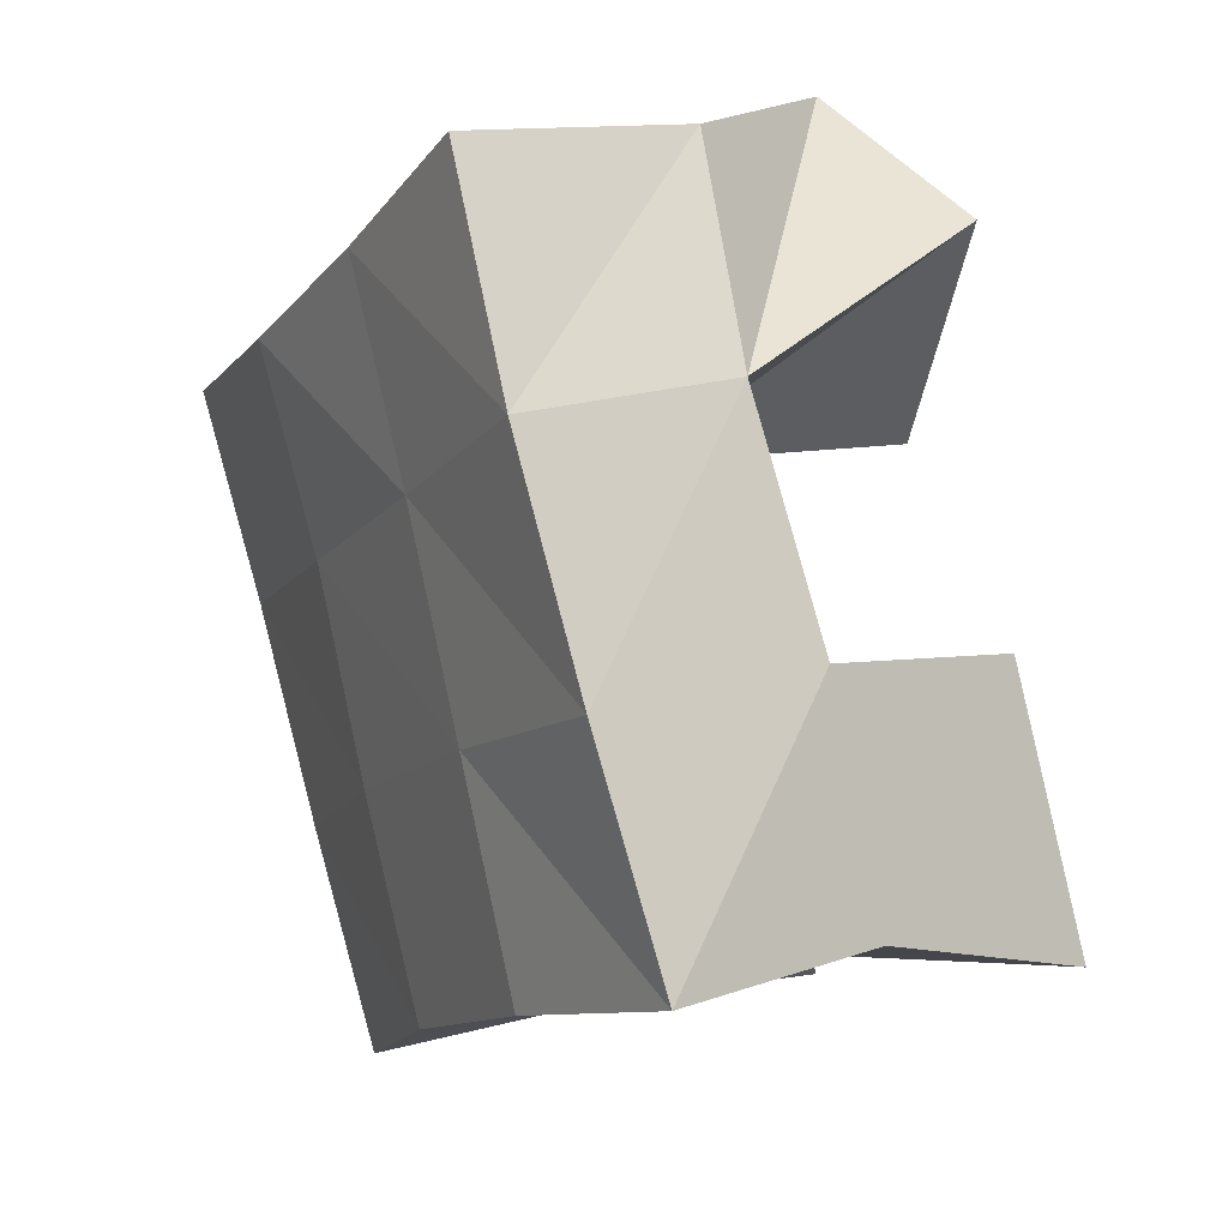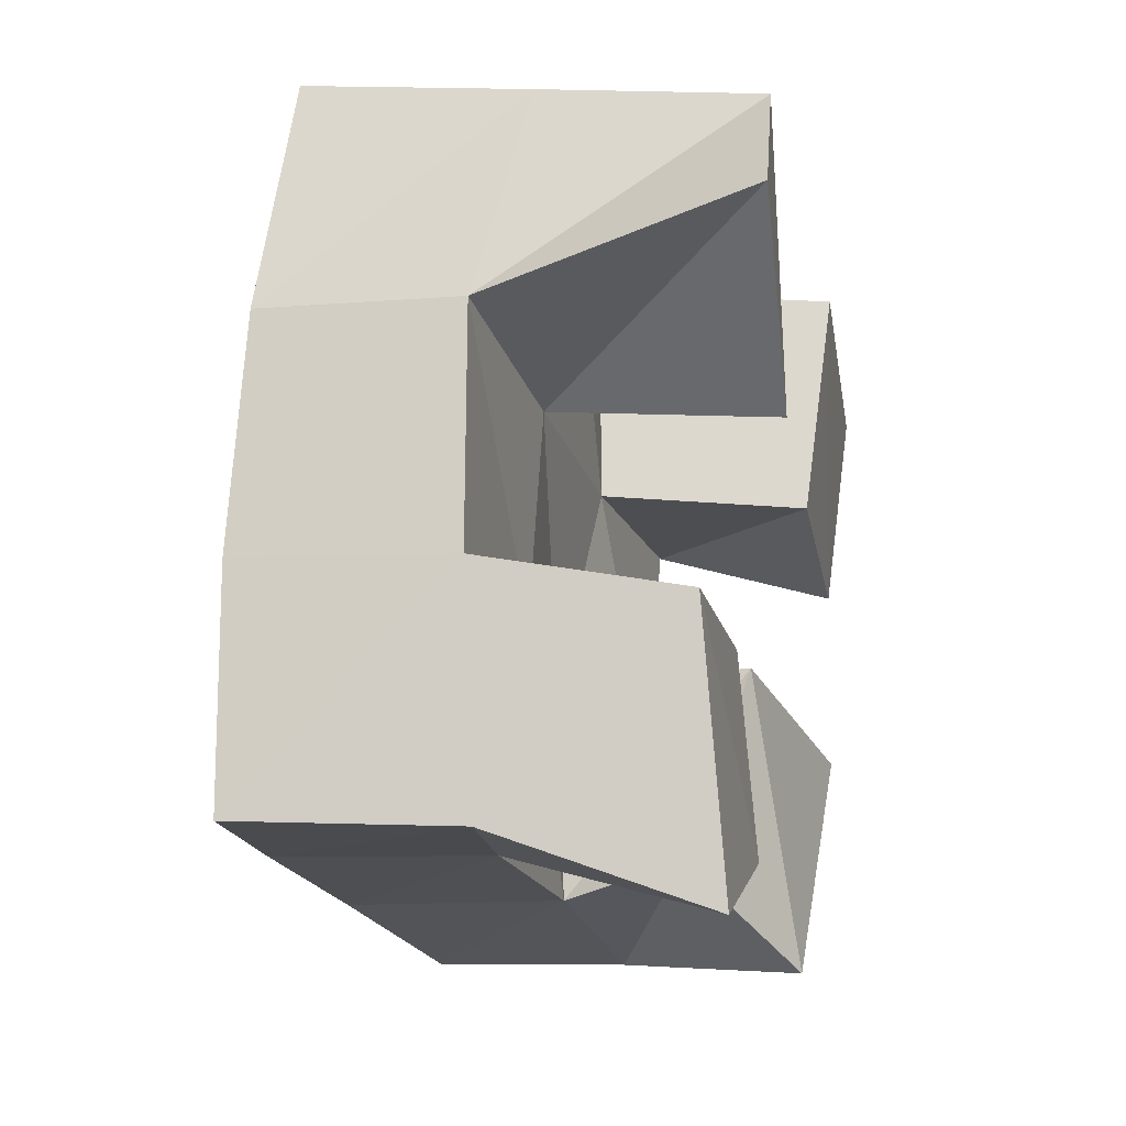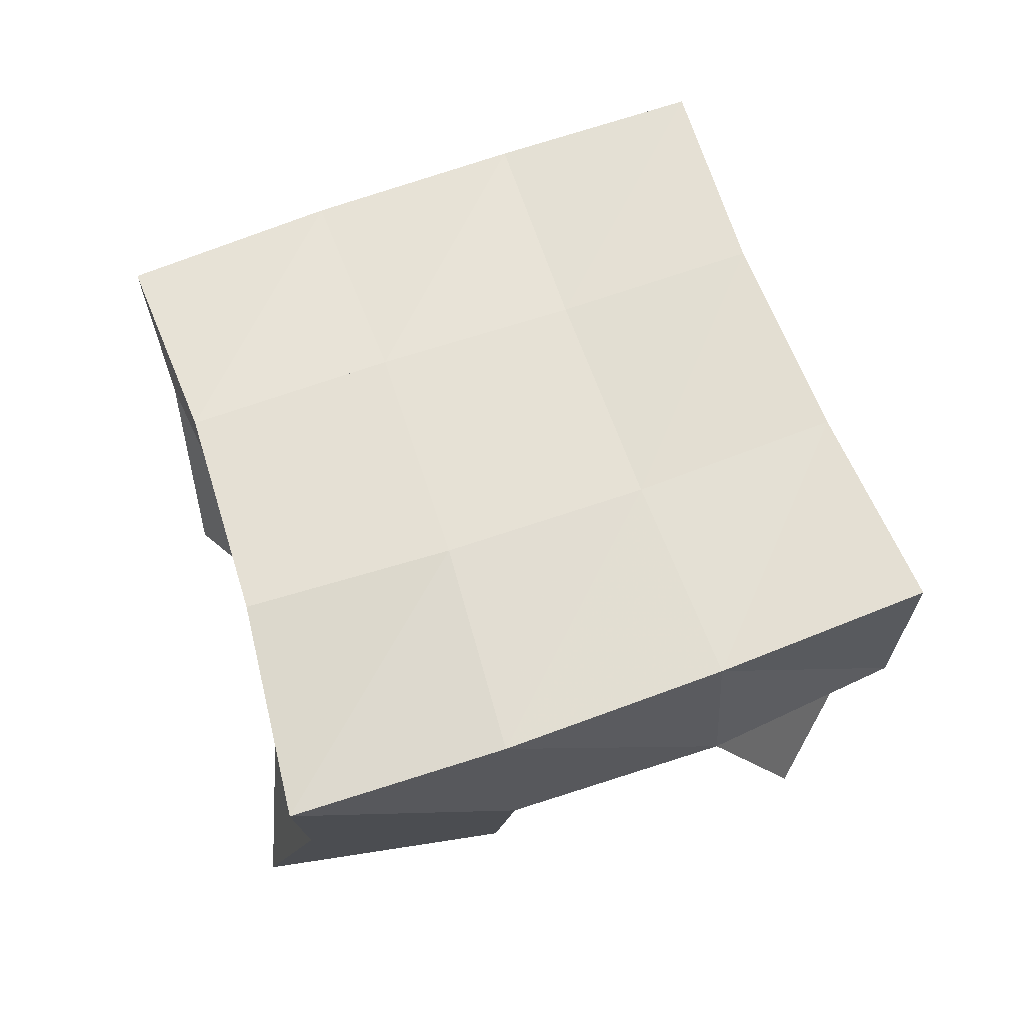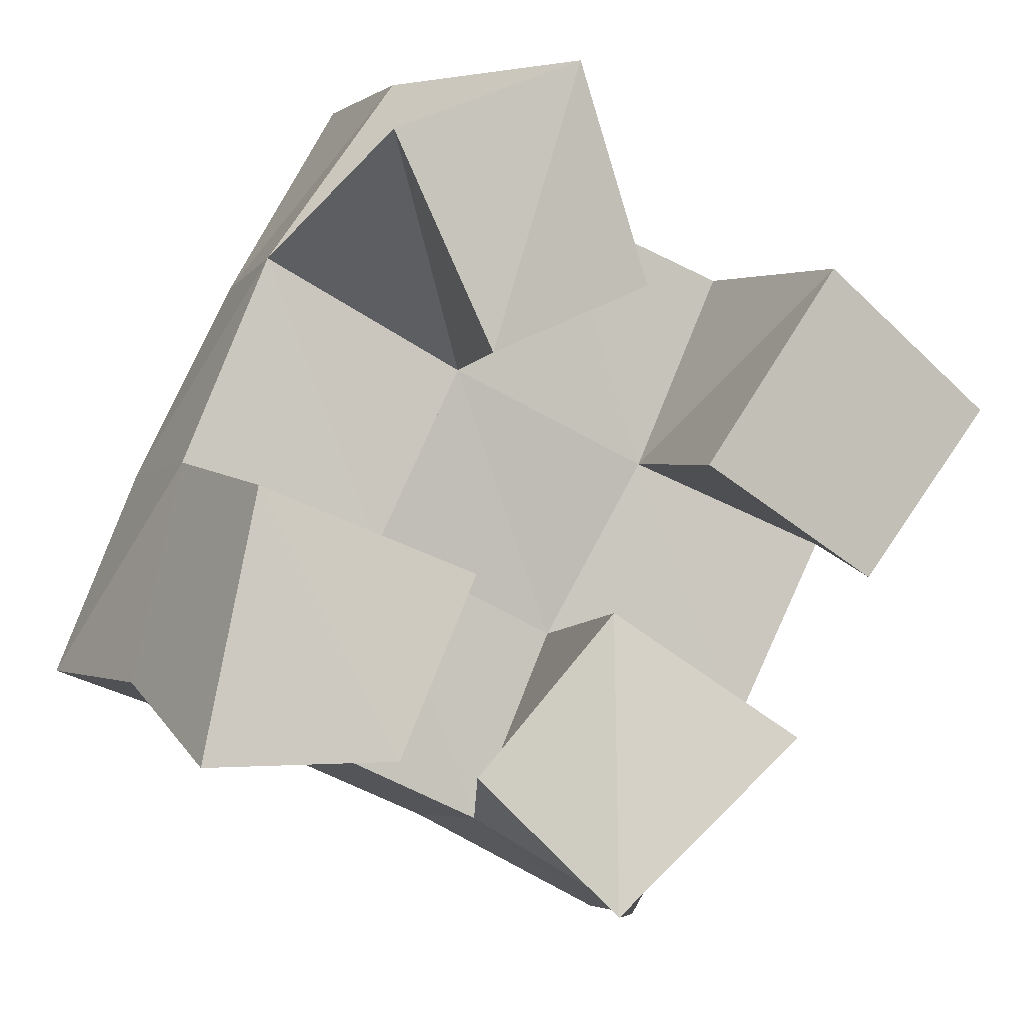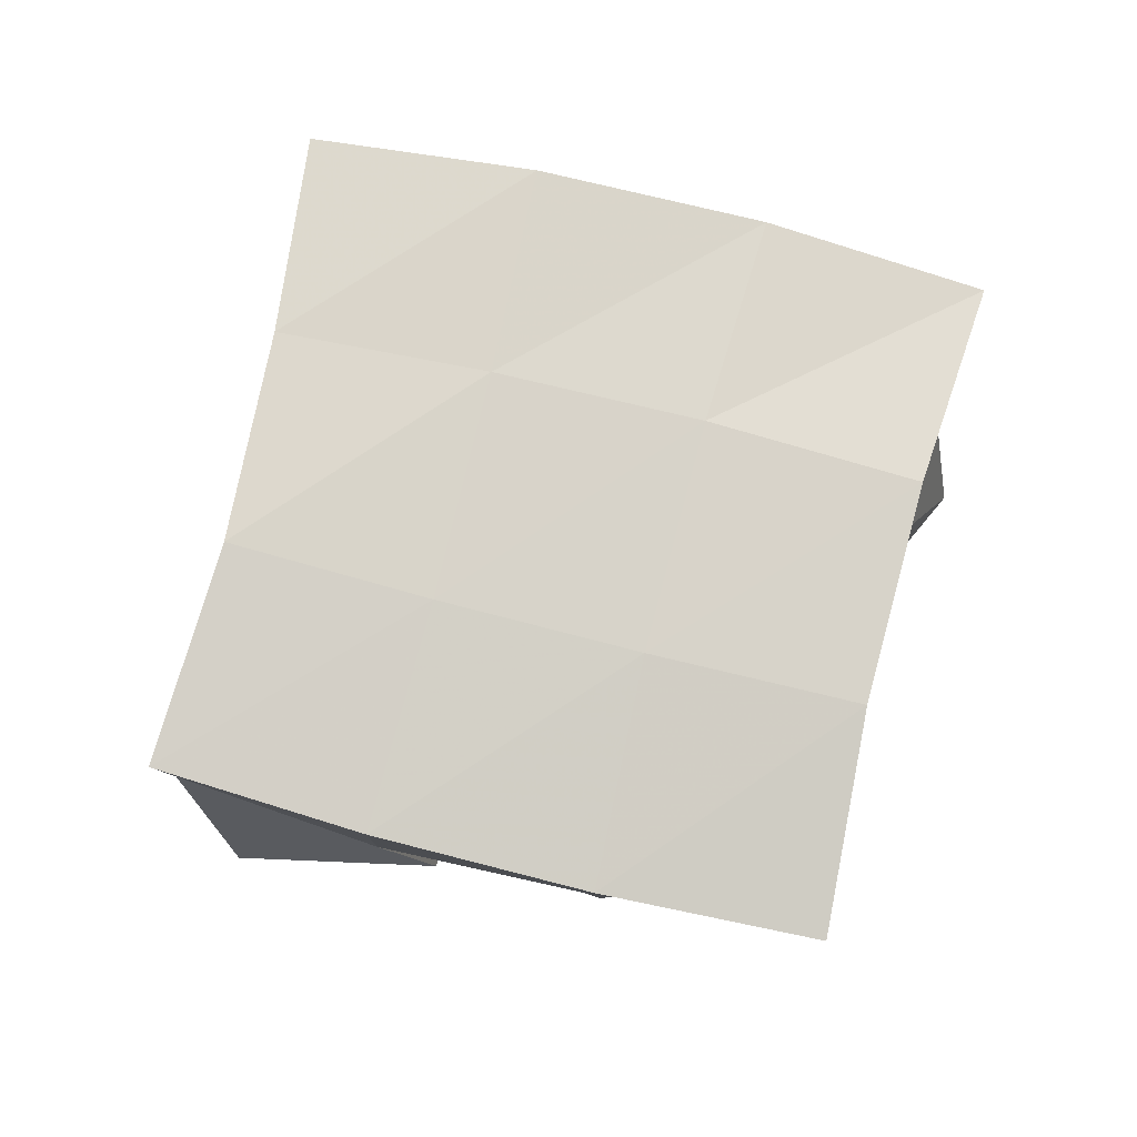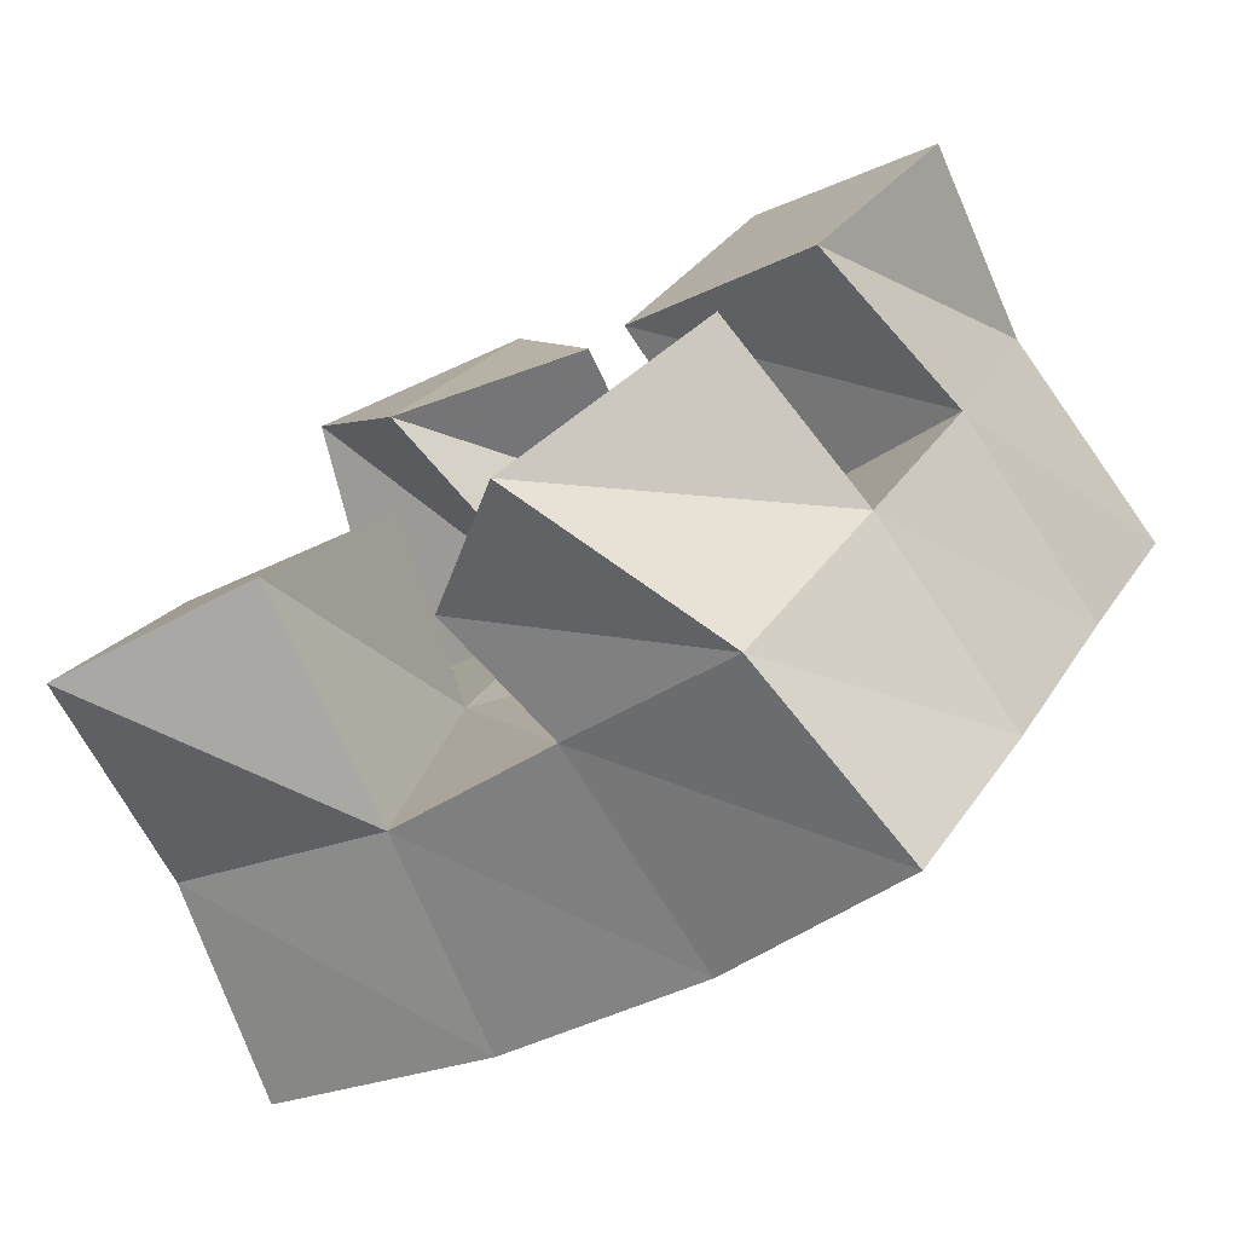
<metadata>
{"format":"obj","ext":"obj","renderer":"f3d","projection":"perspective","resolution":1024,"background":"white","views":[{"elev":15.8,"azim":-118.2,"up":"+Z"},{"elev":6.7,"azim":-76.6,"up":"+Z"},{"elev":65.9,"azim":-82.7,"up":"+Y"},{"elev":-0.5,"azim":-21.0,"up":"+Z"},{"elev":74.2,"azim":129.8,"up":"+Y"},{"elev":-74.8,"azim":29.2,"up":"+Z"}]}
</metadata>
<code>
v 2.16 0.1 -0.1685
v 2.156 0.1481 -0.1534
v 2.204 0.1016 -0.1688
v 2.2 0.1545 -0.1691
v 2.175 0.1086 -0.1095
v 2.169 0.153 -0.1036
v 2.225 0.1099 -0.1288
v 2.215 0.1521 -0.1227
v 2.279 0.1034 -0.1043
v 2.283 0.1516 -0.1029
v 2.32 0.1039 -0.13
v 2.329 0.1471 -0.1226
v 2.31 0.1031 -0.05864
v 2.306 0.1572 -0.05647
v 2.35 0.104 -0.09057
v 2.346 0.1507 -0.07262
v 2.203 0.1008 -0.03292
v 2.19 0.1578 -0.05533
v 2.225 0.1 -0.08045
v 2.236 0.1539 -0.08075
v 2.249 0.1077 -0.01383
v 2.219 0.1515 -0.01394
v 2.266 0.1101 -0.0635
v 2.262 0.153 -0.04038
v 2.23 0.1219 -0.1752
v 2.239 0.1501 -0.1876
v 2.255 0.1 -0.2049
v 2.278 0.145 -0.2118
v 2.259 0.1126 -0.1379
v 2.26 0.1567 -0.1443
v 2.299 0.1 -0.1664
v 2.306 0.1453 -0.166
v 2.148 0.1963 -0.1531
v 2.196 0.2024 -0.1709
v 2.169 0.2015 -0.1057
v 2.215 0.2036 -0.1254
v 2.193 0.2039 -0.05818
v 2.237 0.2039 -0.08167
v 2.22 0.2019 -0.01257
v 2.261 0.2041 -0.03848
v 2.242 0.2007 -0.1922
v 2.264 0.2019 -0.1483
v 2.285 0.2024 -0.1056
v 2.304 0.2058 -0.06298
v 2.286 0.1917 -0.2168
v 2.31 0.1941 -0.1724
v 2.332 0.1965 -0.1272
v 2.351 0.2008 -0.08269
f 1 2 4
f 3 1 4
f 2 6 8
f 4 2 8
f 6 5 7
f 8 6 7
f 5 1 3
f 7 5 3
f 8 7 3
f 4 8 3
f 2 1 5
f 6 2 5
f 9 10 12
f 11 9 12
f 10 14 16
f 12 10 16
f 14 13 15
f 16 14 15
f 13 9 11
f 15 13 11
f 16 15 11
f 12 16 11
f 10 9 13
f 14 10 13
f 17 18 20
f 19 17 20
f 18 22 24
f 20 18 24
f 22 21 23
f 24 22 23
f 21 17 19
f 23 21 19
f 24 23 19
f 20 24 19
f 18 17 21
f 22 18 21
f 25 26 28
f 27 25 28
f 26 30 32
f 28 26 32
f 30 29 31
f 32 30 31
f 29 25 27
f 31 29 27
f 32 31 27
f 28 32 27
f 26 25 29
f 30 26 29
f 2 33 34
f 4 2 34
f 33 35 36
f 34 33 36
f 35 6 8
f 36 35 8
f 6 2 4
f 8 6 4
f 36 8 4
f 34 36 4
f 33 2 6
f 35 33 6
f 6 35 36
f 8 6 36
f 35 37 38
f 36 35 38
f 37 18 20
f 38 37 20
f 18 6 8
f 20 18 8
f 38 20 8
f 36 38 8
f 35 6 18
f 37 35 18
f 18 37 38
f 20 18 38
f 37 39 40
f 38 37 40
f 39 22 24
f 40 39 24
f 22 18 20
f 24 22 20
f 40 24 20
f 38 40 20
f 37 18 22
f 39 37 22
f 4 34 41
f 26 4 41
f 34 36 42
f 41 34 42
f 36 8 30
f 42 36 30
f 8 4 26
f 30 8 26
f 42 30 26
f 41 42 26
f 34 4 8
f 36 34 8
f 8 36 42
f 30 8 42
f 36 38 43
f 42 36 43
f 38 20 10
f 43 38 10
f 20 8 30
f 10 20 30
f 43 10 30
f 42 43 30
f 36 8 20
f 38 36 20
f 20 38 43
f 10 20 43
f 38 40 44
f 43 38 44
f 40 24 14
f 44 40 14
f 24 20 10
f 14 24 10
f 44 14 10
f 43 44 10
f 38 20 24
f 40 38 24
f 26 41 45
f 28 26 45
f 41 42 46
f 45 41 46
f 42 30 32
f 46 42 32
f 30 26 28
f 32 30 28
f 46 32 28
f 45 46 28
f 41 26 30
f 42 41 30
f 30 42 46
f 32 30 46
f 42 43 47
f 46 42 47
f 43 10 12
f 47 43 12
f 10 30 32
f 12 10 32
f 47 12 32
f 46 47 32
f 42 30 10
f 43 42 10
f 10 43 47
f 12 10 47
f 43 44 48
f 47 43 48
f 44 14 16
f 48 44 16
f 14 10 12
f 16 14 12
f 48 16 12
f 47 48 12
f 43 10 14
f 44 43 14

</code>
